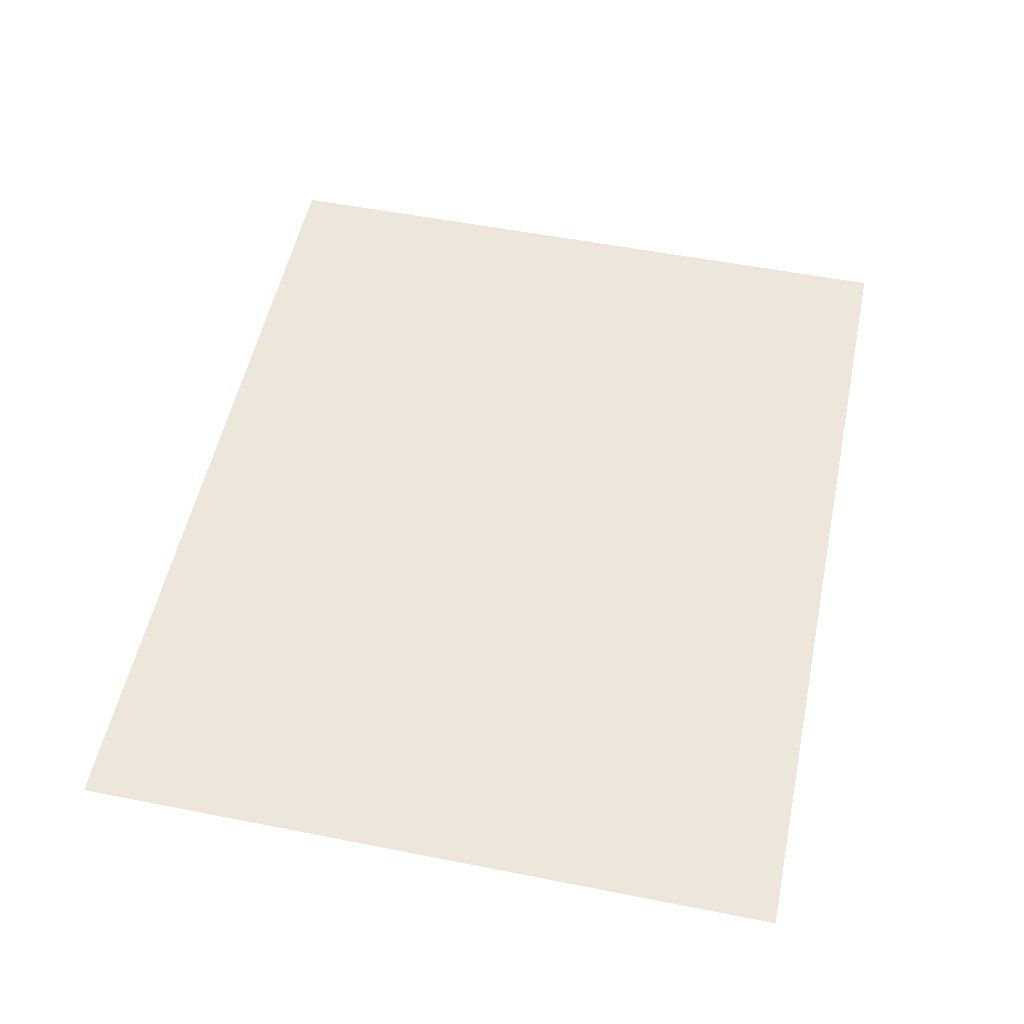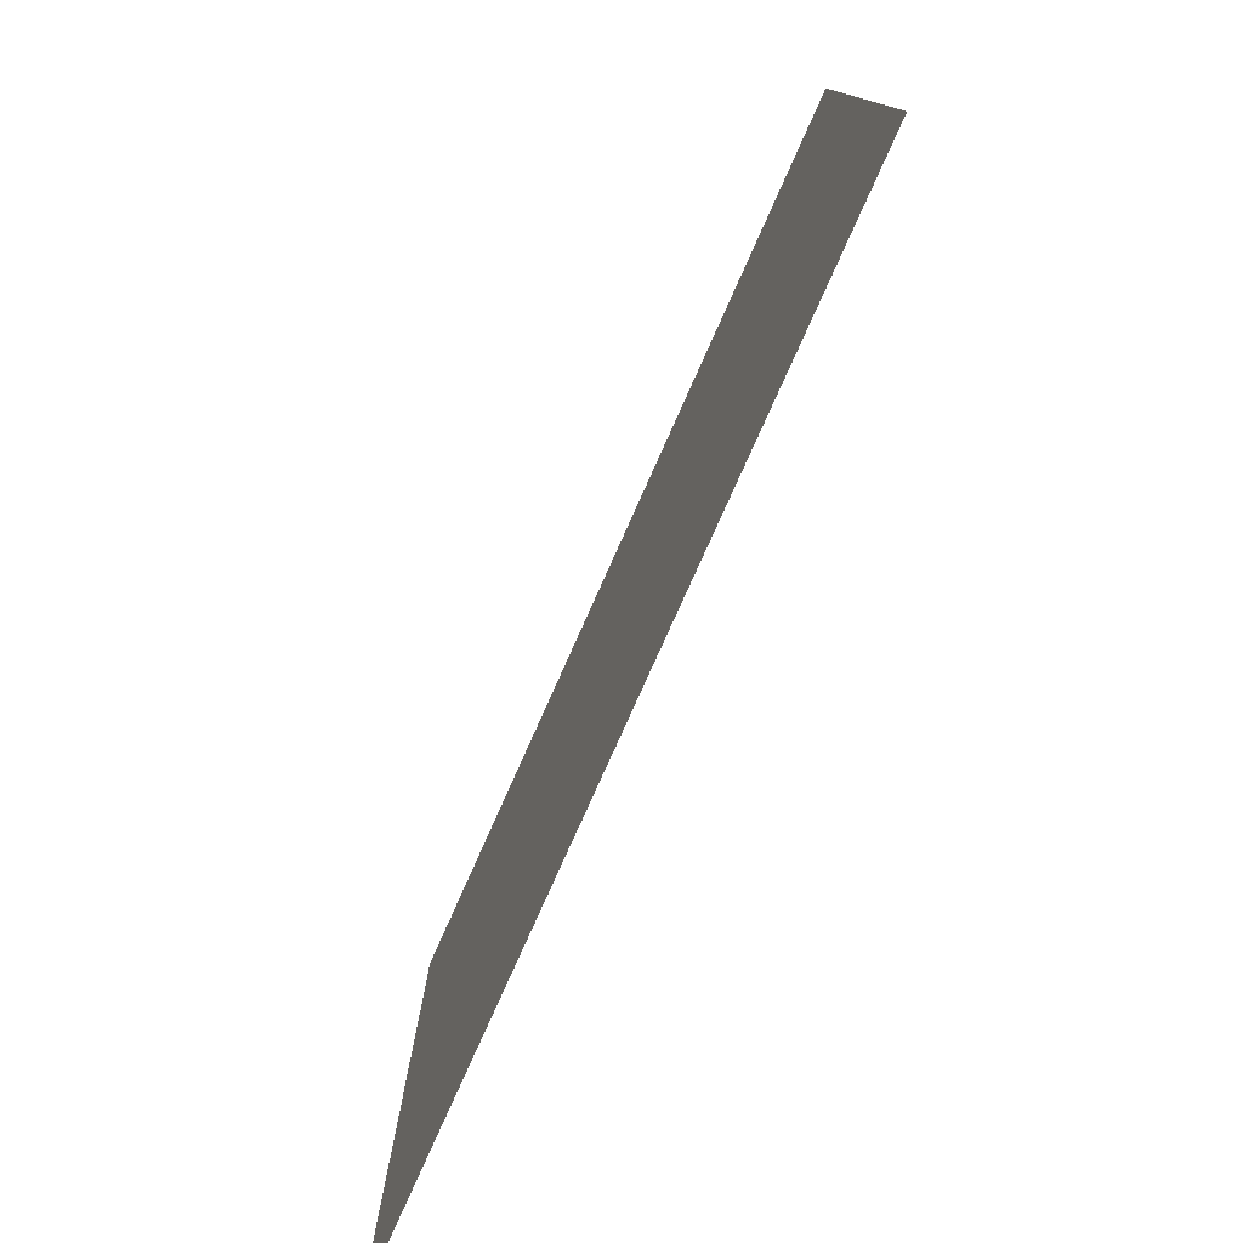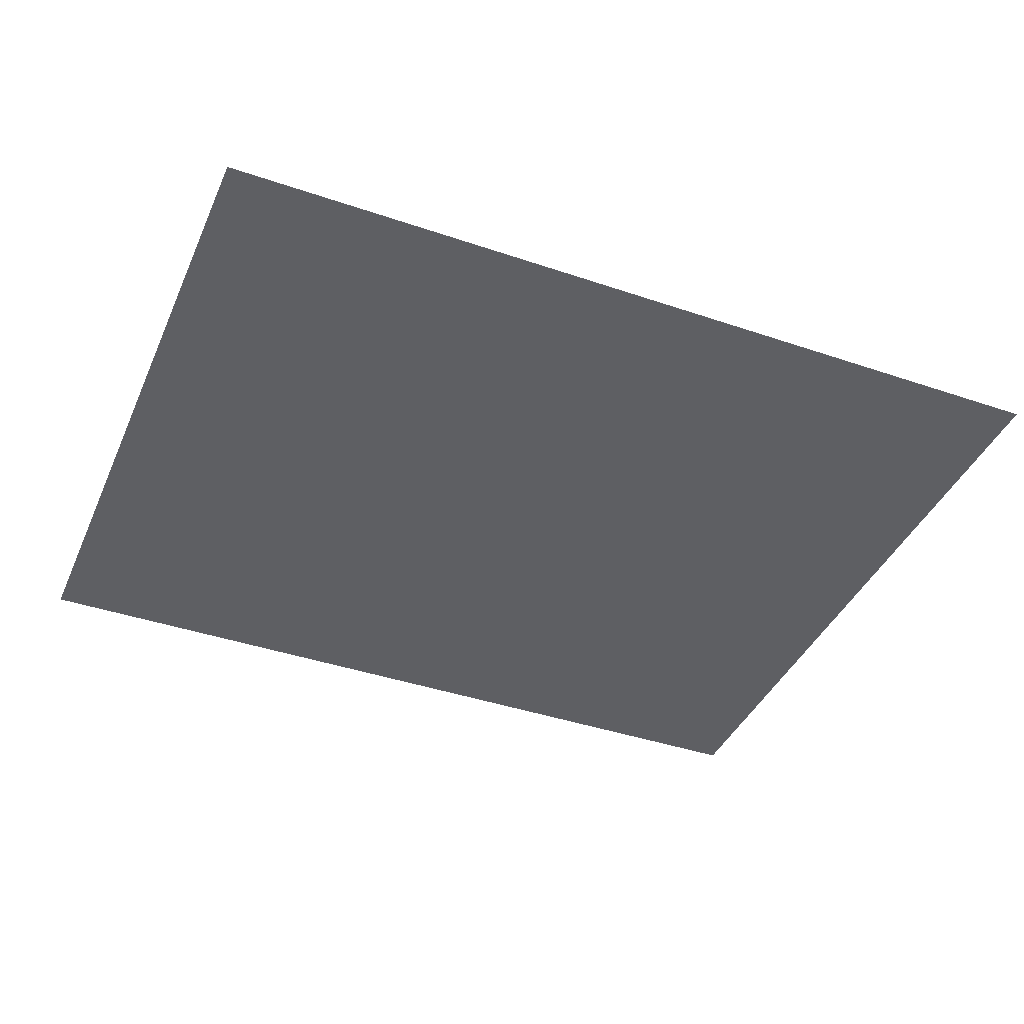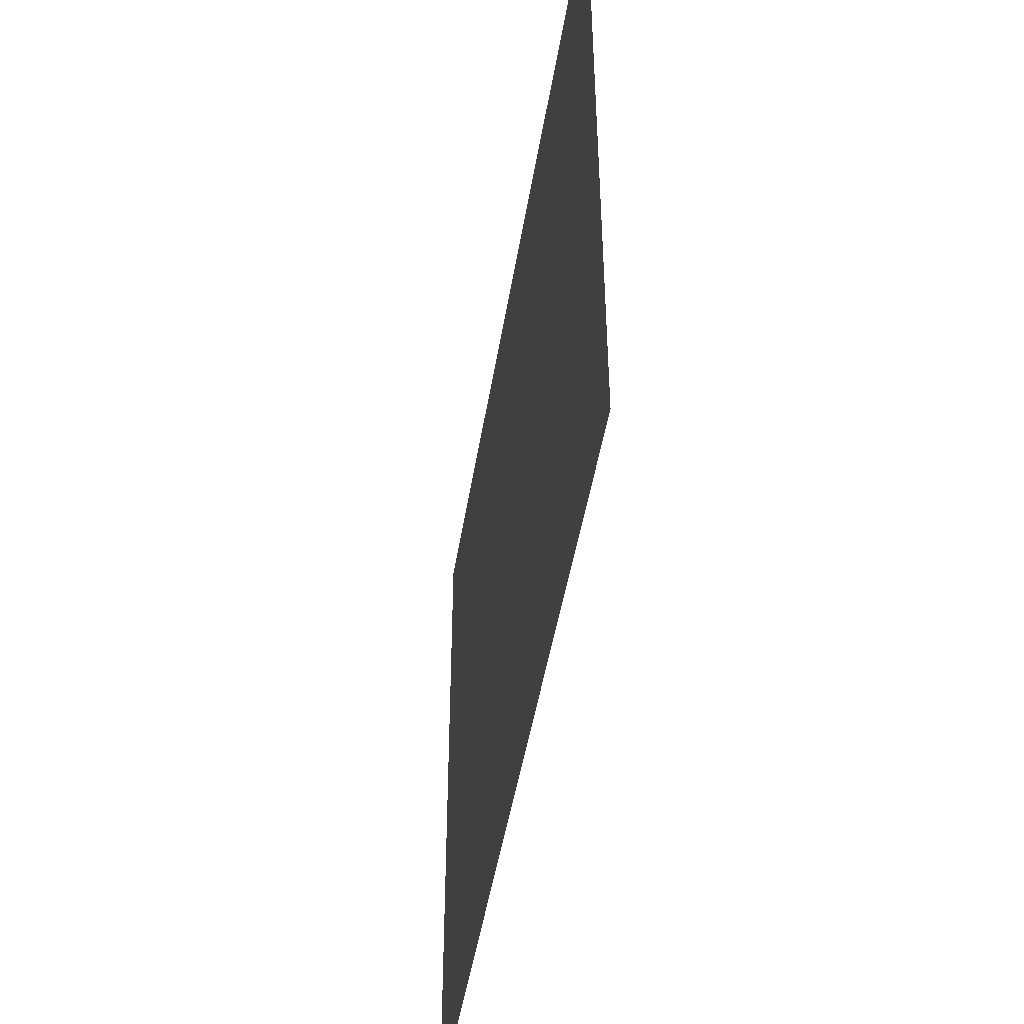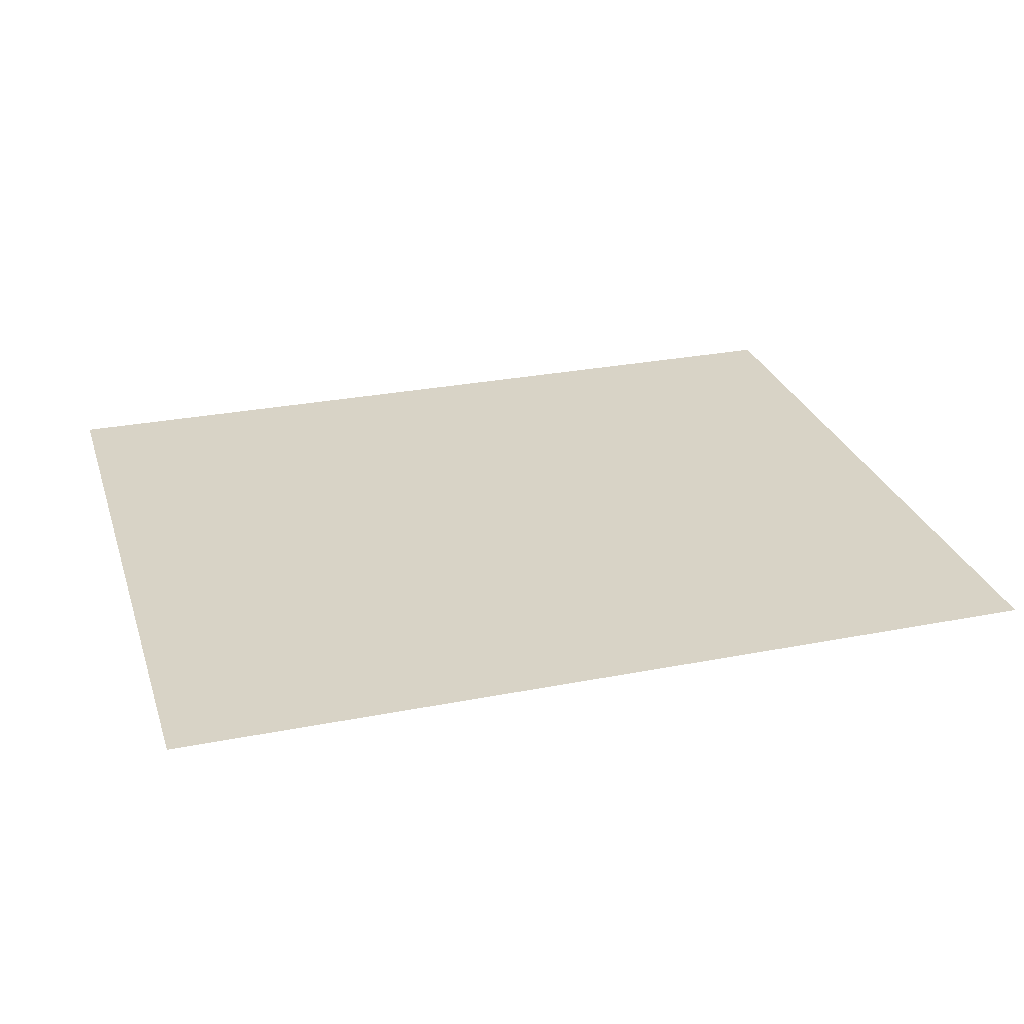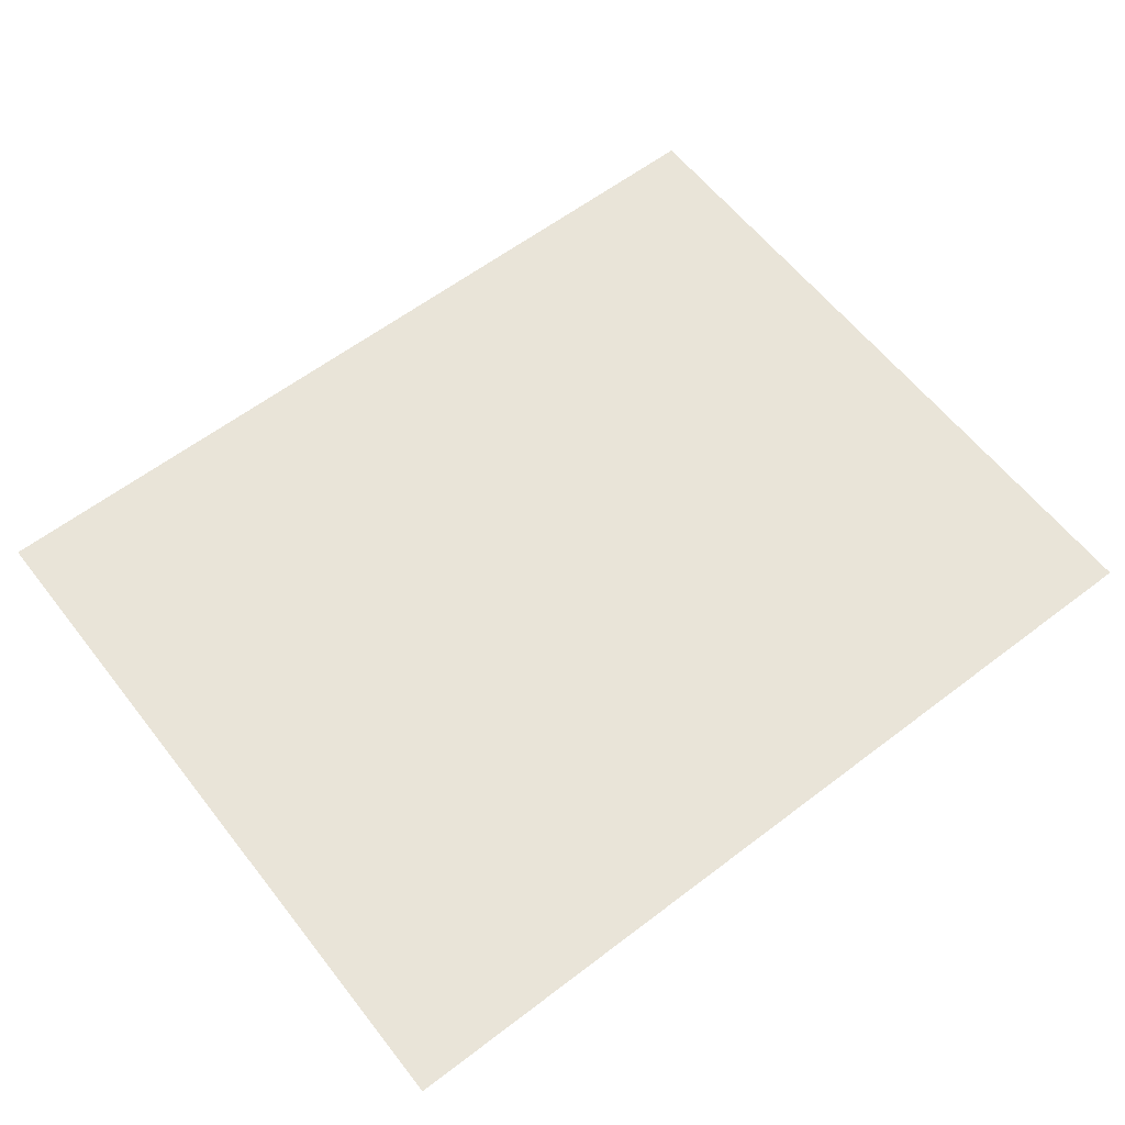
<metadata>
{"format":"obj","ext":"obj","renderer":"f3d","projection":"perspective","resolution":1024,"background":"white","views":[{"elev":53.4,"azim":101.9,"up":"+Y"},{"elev":-78.1,"azim":-114.0,"up":"+Z"},{"elev":-40.7,"azim":157.4,"up":"+Y"},{"elev":-46.9,"azim":80.9,"up":"+Z"},{"elev":28.0,"azim":-16.6,"up":"+Y"},{"elev":60.5,"azim":-37.9,"up":"+Y"}]}
</metadata>
<code>
o Plane
v -0.06147 0 0.05
v 0.06147 0 0.05
v -0.06147 0 -0.05
v 0.06147 0 -0.05
f 1 2 4 3

</code>
